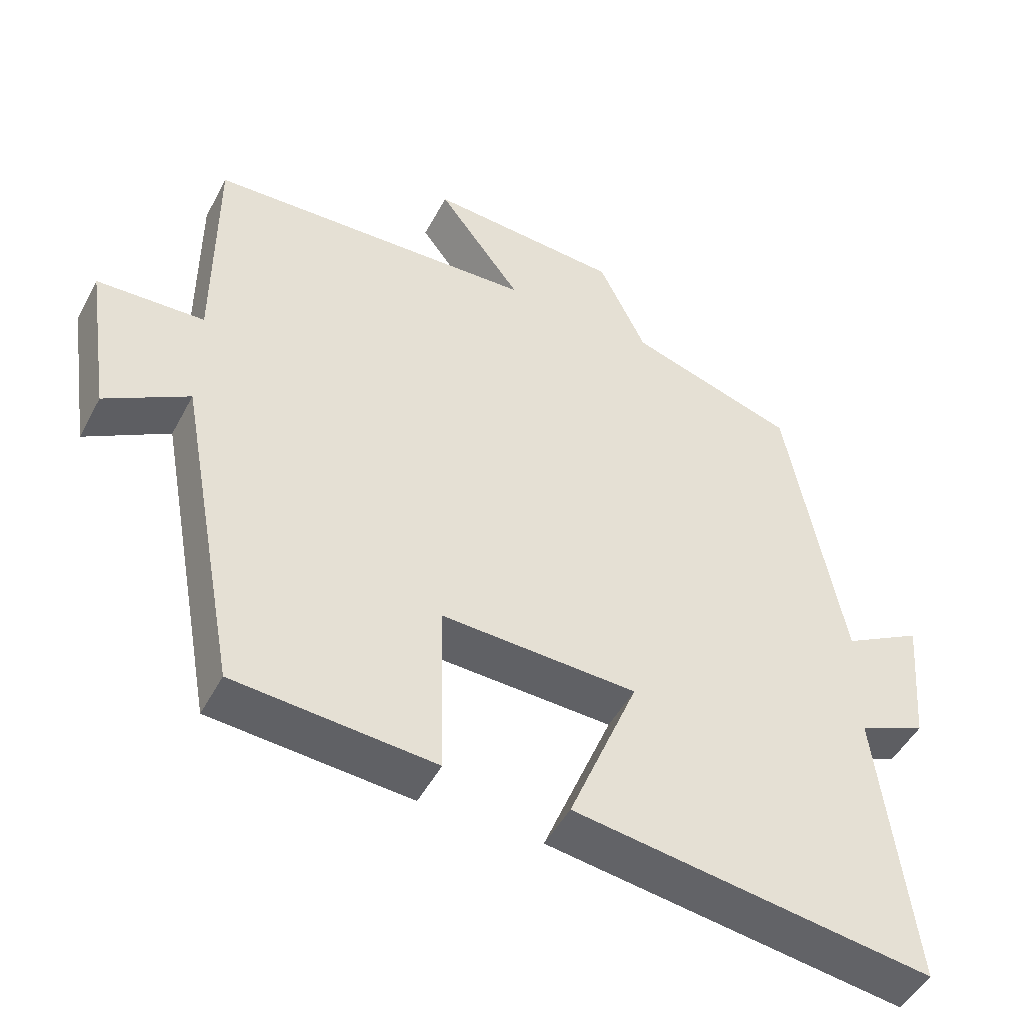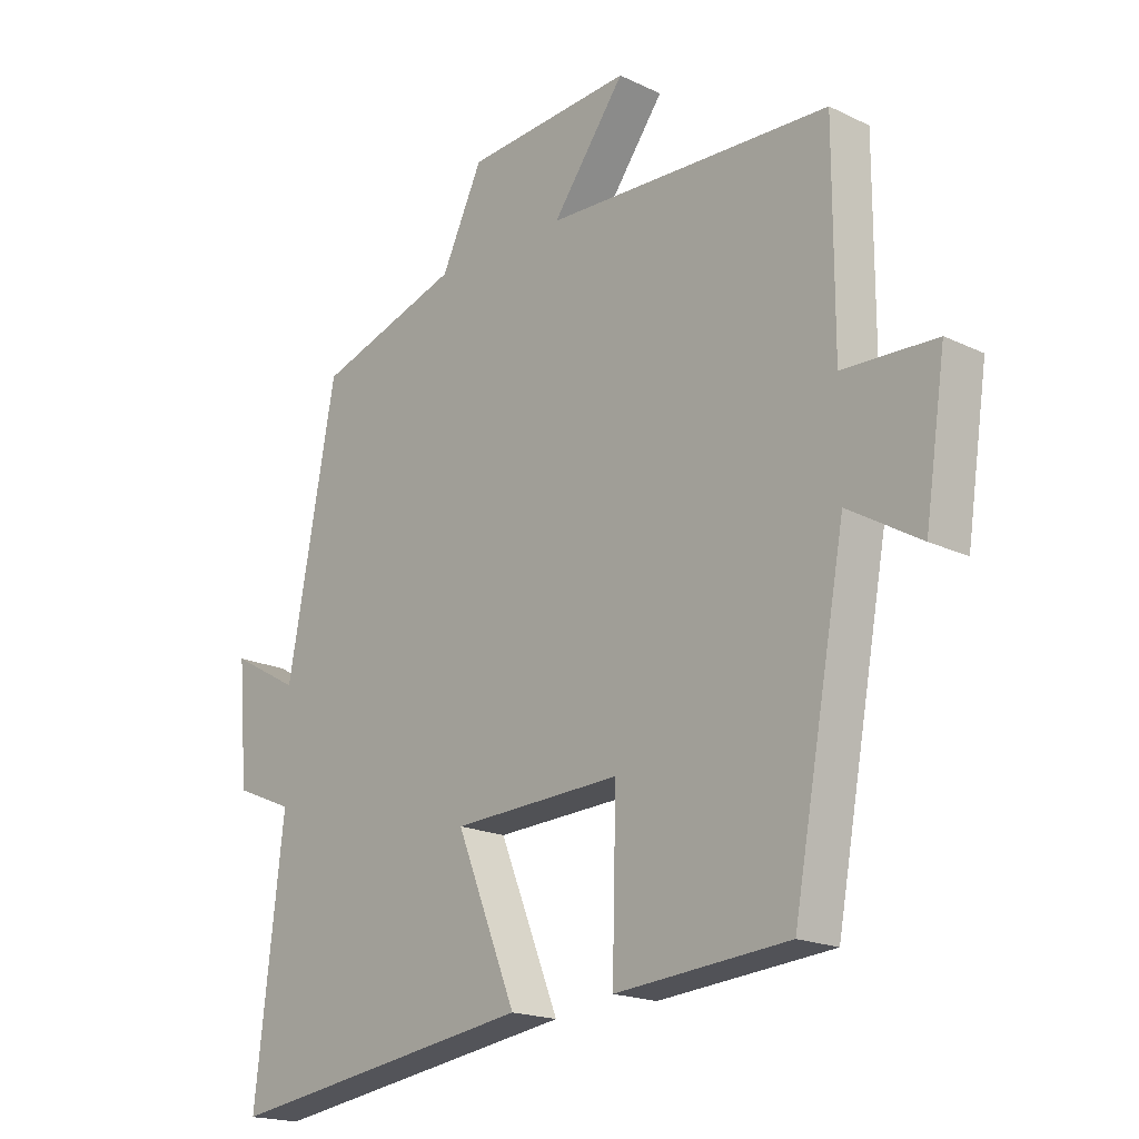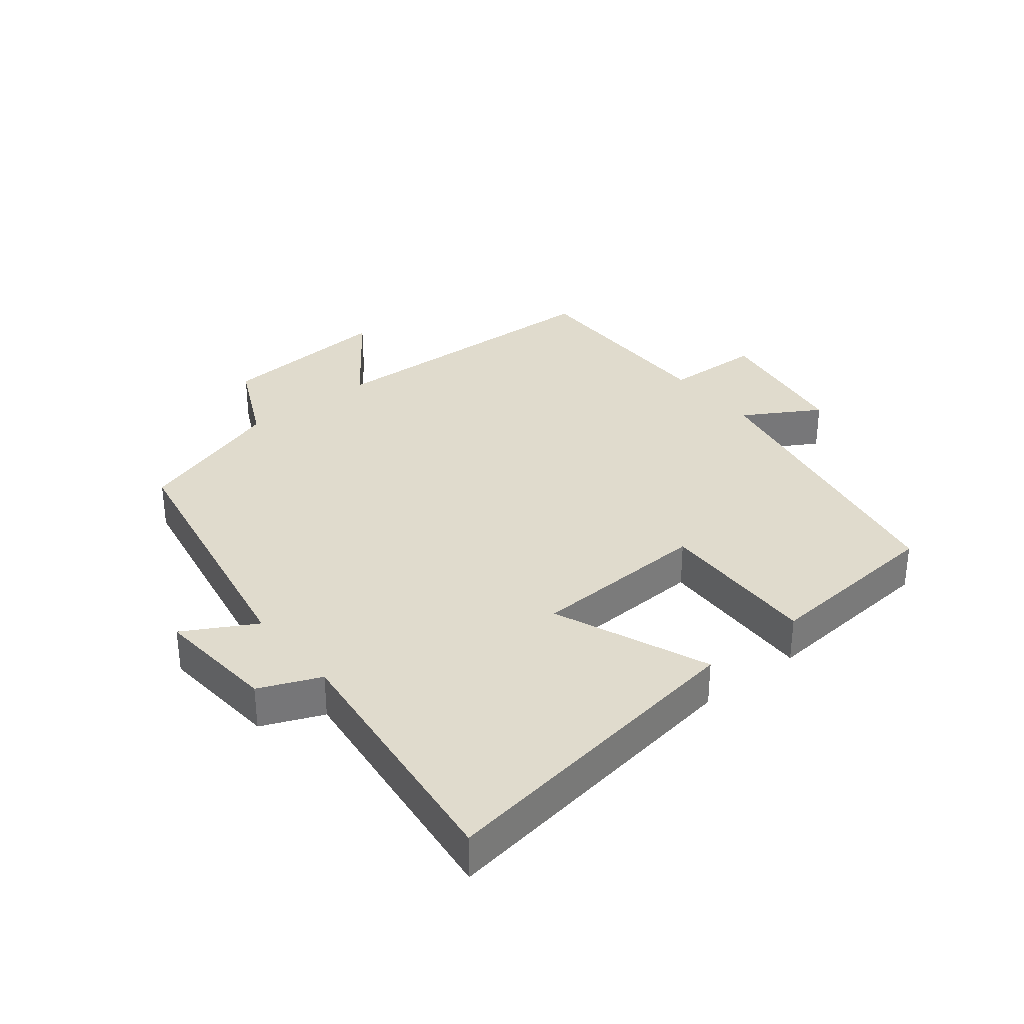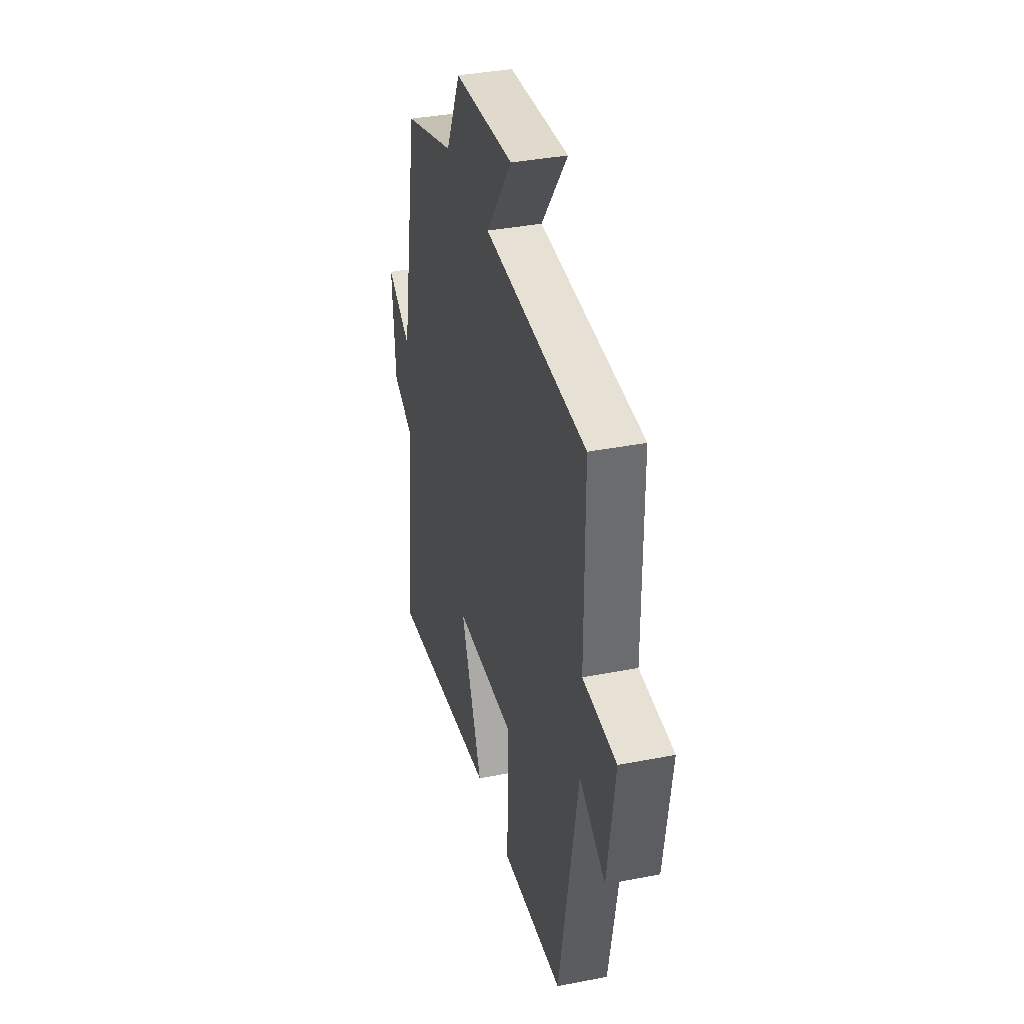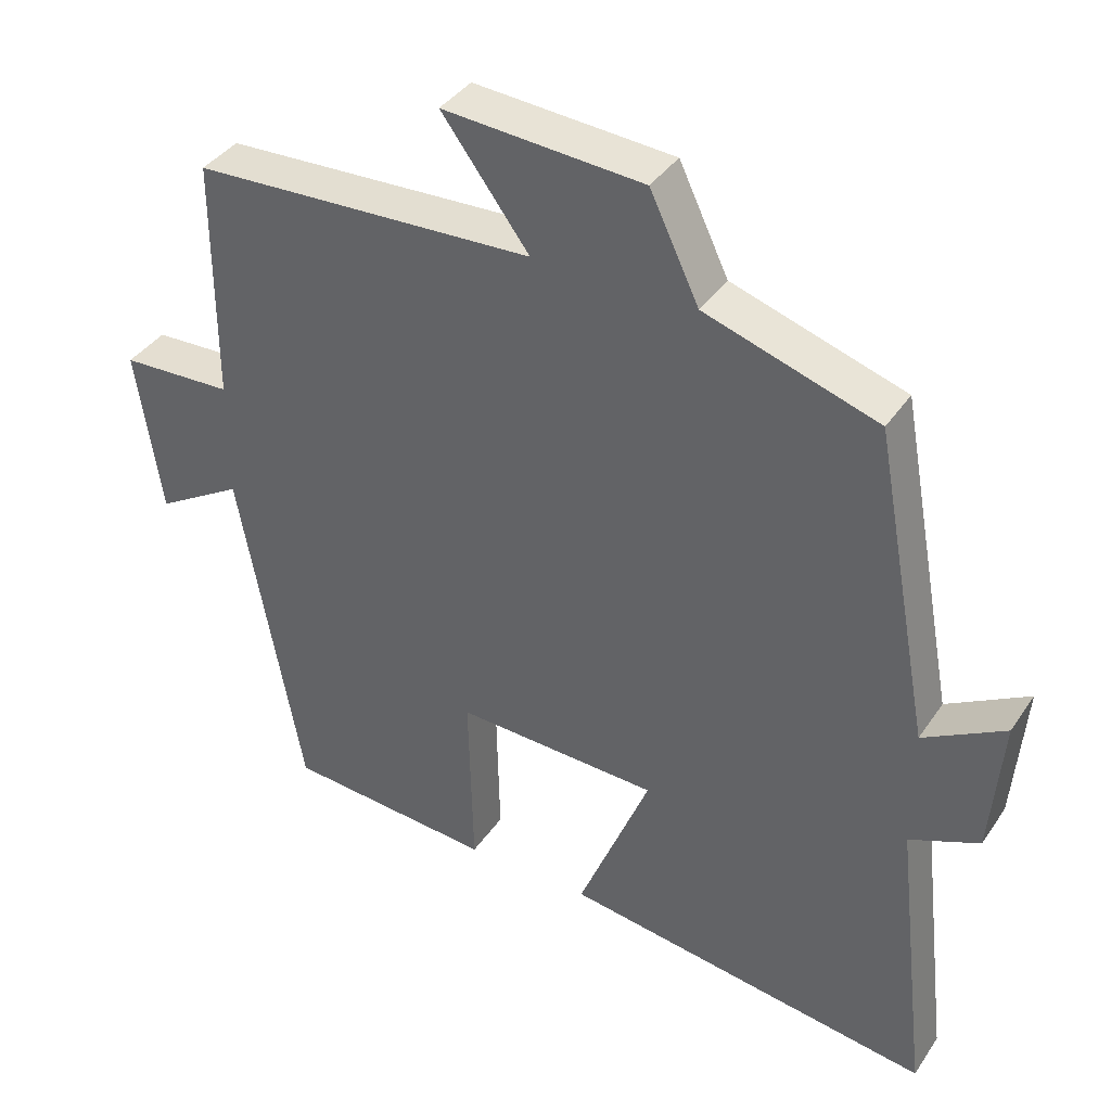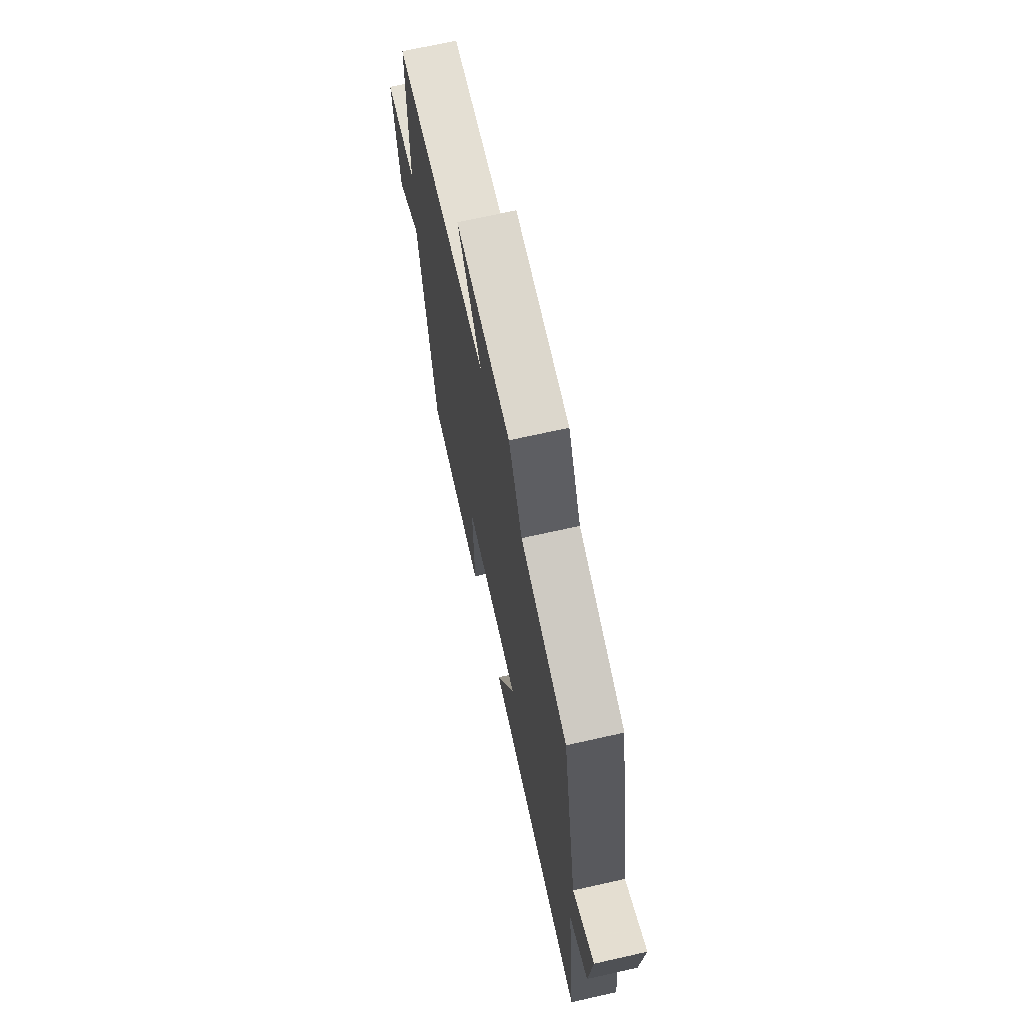
<metadata>
{"format":"obj","ext":"obj","renderer":"f3d","projection":"perspective","resolution":1024,"background":"white","views":[{"elev":-48.2,"azim":-26.9,"up":"+Z"},{"elev":-18.5,"azim":-132.7,"up":"+Z"},{"elev":33.2,"azim":141.3,"up":"+Y"},{"elev":36.8,"azim":-104.2,"up":"+Z"},{"elev":38.3,"azim":30.3,"up":"+Z"},{"elev":68.9,"azim":77.3,"up":"+Z"}]}
</metadata>
<code>
v 0.547 0.07 -0.574
v 0.041 0.07 -0.5
v 0.139 0.07 -0.259
v -0.137 0.07 -0.247
v -0.131 0.07 -0.5
v -0.414 0.07 -0.477
v -0.5 0.07 -0.011
v -0.618 0.07 -0.081
v -0.652 0.07 0.145
v -0.5 0.07 0.151
v -0.5 0.07 0.481
v -0.034 0.07 0.5
v -0.153 0.07 0.66
v 0.119 0.07 0.64
v 0.186 0.07 0.5
v 0.421 0.07 0.424
v 0.5 0.07 -0.002
v 0.611 0.07 0.06
v 0.595 0.07 -0.13
v 0.5 0.07 -0.17
v 0.547 0 -0.574
v 0.041 0 -0.5
v 0.139 0 -0.259
v -0.137 0 -0.247
v -0.131 0 -0.5
v -0.414 0 -0.477
v -0.5 0 -0.011
v -0.618 0 -0.081
v -0.652 0 0.145
v -0.5 0 0.151
v -0.5 0 0.481
v -0.034 0 0.5
v -0.153 0 0.66
v 0.119 0 0.64
v 0.186 0 0.5
v 0.421 0 0.424
v 0.5 0 -0.002
v 0.611 0 0.06
v 0.595 0 -0.13
v 0.5 0 -0.17
f 17 18 19 20
f 15 16 17 20
f 14 15 20
f 13 14 20
f 12 13 20
f 10 11 12 20
f 7 8 9 10
f 6 7 10
f 5 6 10
f 4 5 10
f 3 4 10 20
f 1 2 3 20
f 40 39 38 37
f 40 37 36 35
f 40 35 34
f 40 34 33
f 40 33 32
f 40 32 31 30
f 30 29 28 27
f 30 27 26
f 30 26 25
f 30 25 24
f 40 30 24 23
f 40 23 22 21
f 1 21 22 2
f 2 22 23 3
f 3 23 24 4
f 4 24 25 5
f 5 25 26 6
f 6 26 27 7
f 7 27 28 8
f 8 28 29 9
f 9 29 30 10
f 10 30 31 11
f 11 31 32 12
f 12 32 33 13
f 13 33 34 14
f 14 34 35 15
f 15 35 36 16
f 16 36 37 17
f 17 37 38 18
f 18 38 39 19
f 19 39 40 20
f 20 40 21 1

</code>
